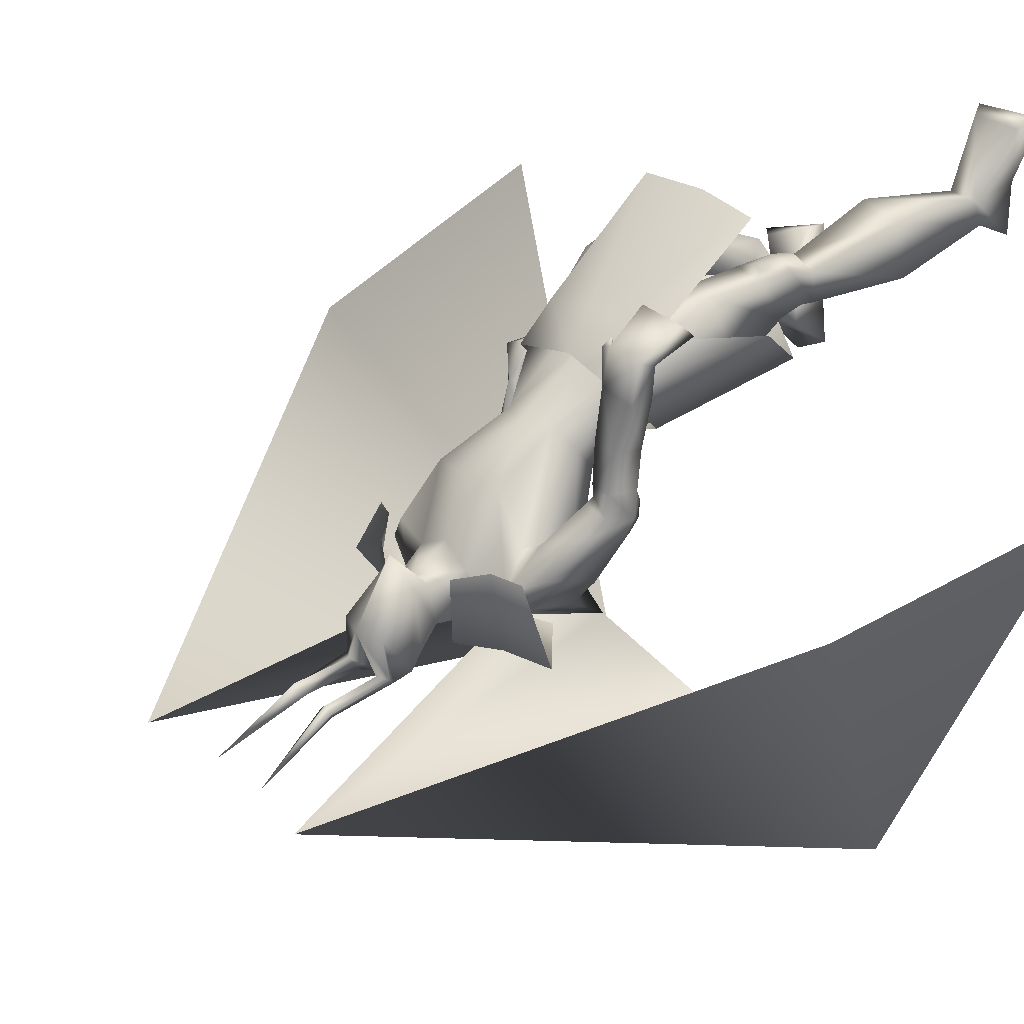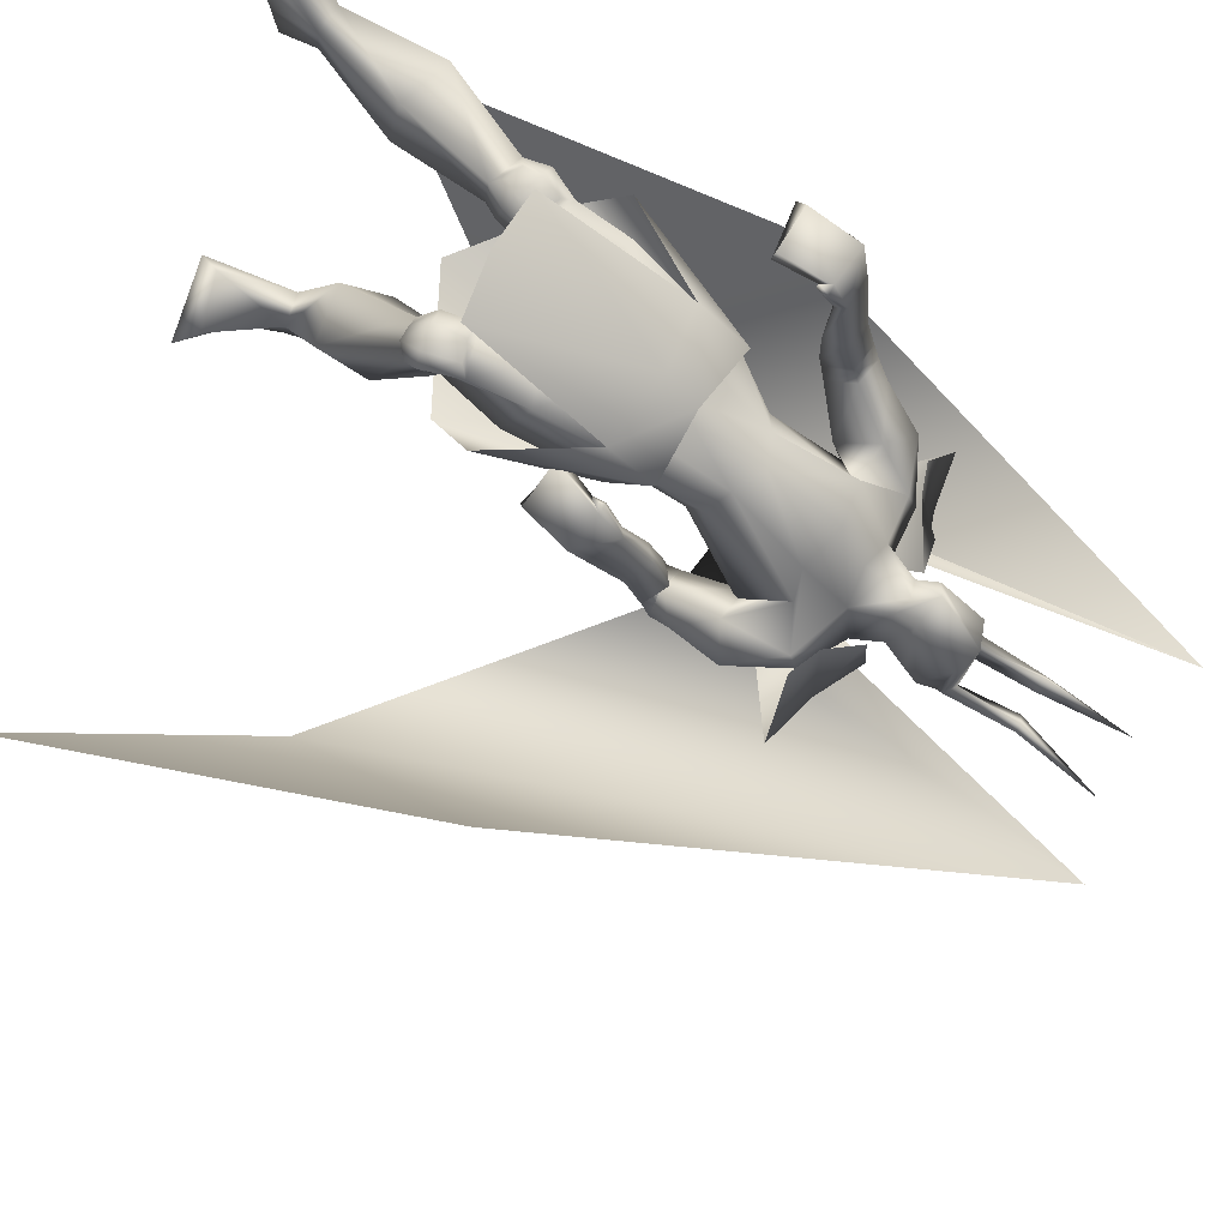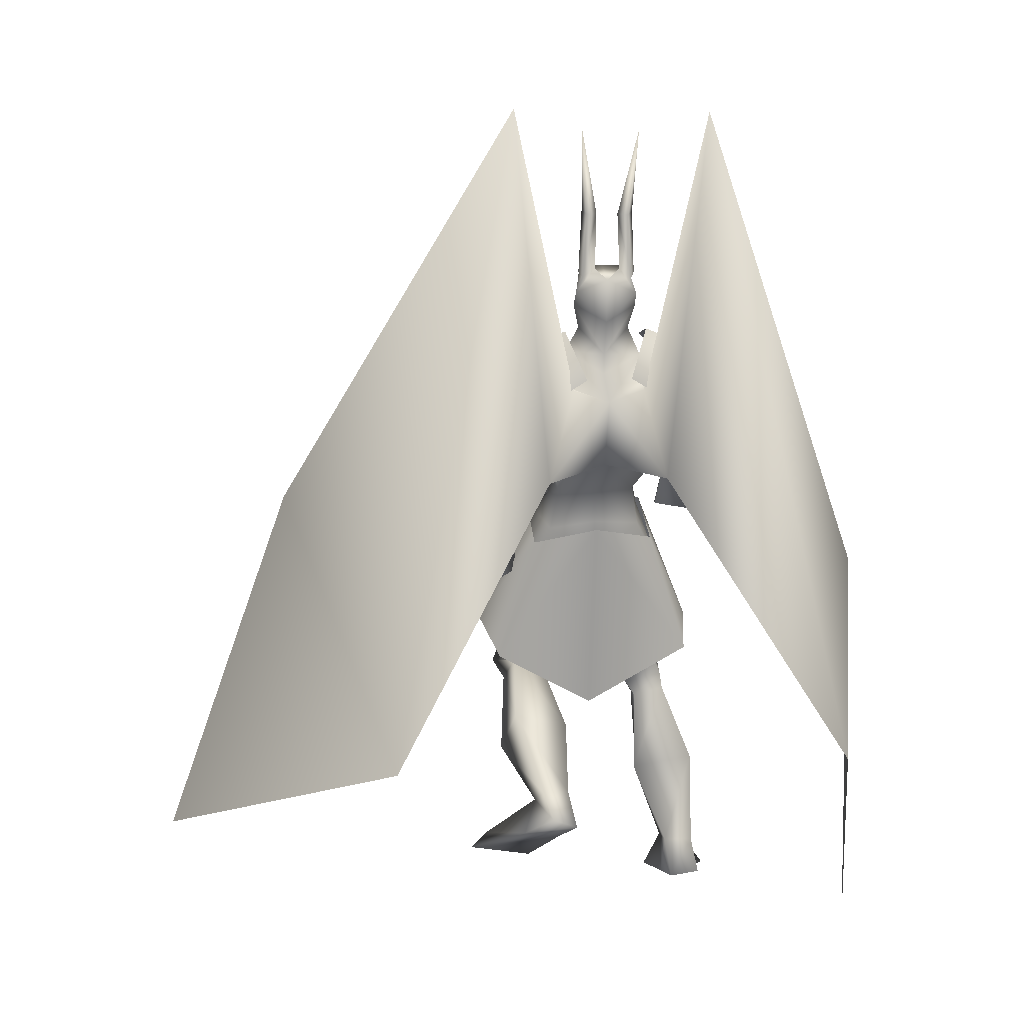
<metadata>
{"format":"obj","ext":"obj","renderer":"f3d","projection":"perspective","resolution":1024,"background":"white","views":[{"elev":32.5,"azim":-131.6,"up":"+Z"},{"elev":67.4,"azim":119.9,"up":"+Z"},{"elev":-2.0,"azim":175.9,"up":"+Y"}]}
</metadata>
<code>
o Cube_Cube.001
v 0.00902 -0.04506 -0.5173
v 0.1466 -0.04513 -0.5552
v -0.1321 -0.02979 -0.5327
v 0.1361 -0.1464 -0.6686
v -0.1467 -0.1312 -0.6486
v -0.01007 -0.1168 -0.7044
v 0.02746 -0.4105 -0.2991
v 0.1585 -0.3864 -0.302
v -0.1051 -0.41 -0.3116
v 0.2634 -0.3214 -0.5005
v -0.2526 -0.3149 -0.4712
v 0.2138 -0.4234 -0.5796
v -0.2418 -0.4011 -0.5561
v -0.01164 -0.5354 -0.5023
v 0.01494 -0.103 -0.4417
v 0.1535 -0.1319 -0.4888
v -0.1298 -0.1272 -0.4641
v 0.1143 0.3377 -0.821
v -0.1012 0.3496 -0.8036
v 0.08942 0.3333 -0.9638
v -0.09998 0.3438 -0.9485
v 0.0394 0.2194 -0.9752
v -0.06515 0.2252 -0.9668
v 0.2211 0.2497 -0.8282
v -0.2166 0.2738 -0.7929
v 0.299 0.2551 -0.9696
v -0.315 0.2889 -0.9201
v 0.1856 0.1746 -0.955
v -0.2173 0.1969 -0.9113
v 0.08373 0.2937 -0.914
v -0.08846 0.2869 -0.9201
v -0.002365 0.2384 -0.944
v 0.06619 0.2772 -0.8359
v -0.06718 0.2809 -0.8306
v 0.000571 0.2717 -0.7976
v 0.1845 0.2484 -0.8875
v -0.168 0.2847 -0.8763
v 0.1819 0.2336 -0.8534
v -0.165 0.2696 -0.8372
v -0.01435 0.171 -0.9543
v -0.01403 0.03307 -0.856
v 0.1351 0.1322 -0.9252
v -0.1976 0.1279 -0.9067
v 0.0976 0.2015 -0.6936
v -0.07928 0.2112 -0.6794
v 0.01149 0.2264 -0.6714
v 0.1159 0.2007 -0.7991
v -0.1214 0.1875 -0.7966
v 0.06749 0.05082 -0.623
v -0.05489 0.05756 -0.6131
v 0.008034 0.08284 -0.6161
v 0.1008 0.01955 -0.6662
v -0.09789 0.0305 -0.6502
v -0.0059 -0.02127 -0.7179
v 0.08417 -0.02312 -0.7262
v -0.0958 -0.01321 -0.7117
v 0.2215 0.02573 -0.9003
v -0.2758 0.1596 -0.71
v 0.1779 -0.009933 -0.8581
v -0.2283 0.1265 -0.67
v 0.1777 0.01186 -0.9556
v -0.293 0.09653 -0.7399
v 0.1194 -0.00674 -0.9011
v -0.2225 0.06666 -0.7108
v 0.2204 -0.02725 -0.8642
v -0.284 0.1228 -0.6277
v 0.1753 0.000389 -0.8471
v -0.2294 0.1132 -0.6324
v 0.1881 -0.07593 -0.8788
v -0.2975 0.06479 -0.6365
v 0.1283 -0.04044 -0.8654
v -0.2296 0.05101 -0.6509
v 0.175 -0.01394 -0.8686
v -0.2347 0.1149 -0.6547
v 0.2176 -0.01443 -0.9057
v -0.2871 0.1339 -0.6747
v 0.181 -0.0466 -0.9364
v -0.3018 0.07469 -0.6916
v 0.1233 -0.0337 -0.8981
v -0.2321 0.05469 -0.6833
v 0.009251 -0.09033 -0.5103
v 0.1367 -0.05364 -0.5688
v -0.1242 -0.04101 -0.5452
v -0.007413 -0.09519 -0.6861
v 0.09807 -0.1115 -0.6766
v -0.1131 -0.09718 -0.6586
v 0.06142 -0.1805 -0.4604
v -0.03978 -0.1869 -0.4605
v 0.01273 -0.168 -0.4661
v 0.02994 -0.2716 -0.5541
v -0.03993 -0.2717 -0.5642
v -0.005295 -0.2456 -0.5795
v 0.1495 -0.2004 -0.6329
v -0.1649 -0.1824 -0.6091
v -0.01174 -0.193 -0.6559
v 0.1949 -0.3608 -0.4117
v -0.168 -0.3739 -0.412
v 0.103 -0.3898 -0.4024
v -0.08003 -0.4055 -0.4216
v 0.1004 -0.4432 -0.4679
v -0.1029 -0.4528 -0.5029
v 0.1704 -0.4313 -0.4947
v -0.1756 -0.4313 -0.5074
v 0.103 -0.2757 -0.4142
v -0.07482 -0.2906 -0.4217
v 0.1819 -0.2493 -0.4263
v -0.1506 -0.2559 -0.4097
v 0.05188 -0.3727 -0.5044
v -0.05954 -0.3784 -0.5318
v 0.1733 -0.3189 -0.579
v -0.1885 -0.3045 -0.5656
v 0.1967 -0.4766 -0.4565
v -0.1975 -0.49 -0.4194
v 0.1274 -0.4926 -0.4357
v -0.1269 -0.5119 -0.4141
v 0.1053 -0.4455 -0.4846
v -0.1277 -0.5211 -0.4849
v 0.1725 -0.4333 -0.5052
v -0.1965 -0.5024 -0.4878
v 0.1174 -0.4526 -0.3899
v -0.09801 -0.4686 -0.4174
v 0.2207 -0.4361 -0.4015
v -0.1953 -0.4313 -0.3976
v 0.1041 -0.4512 -0.4466
v -0.1074 -0.4893 -0.4821
v 0.1865 -0.4387 -0.4715
v -0.1916 -0.4673 -0.4841
v 0.1983 -0.44 -0.3833
v -0.1681 -0.4341 -0.3849
v 0.1465 -0.4492 -0.3798
v -0.1204 -0.4547 -0.397
v 0.1543 -0.4877 -0.4123
v -0.1401 -0.4835 -0.3963
v 0.1862 -0.487 -0.4127
v -0.1686 -0.4717 -0.3883
v 0.142 -0.3883 -0.3858
v -0.1138 -0.4094 -0.4063
v 0.1813 -0.3745 -0.3902
v -0.1509 -0.392 -0.3974
v 0.1639 -0.8385 -0.7331
v -0.2863 -0.9638 -0.3475
v 0.08433 -0.8493 -0.7172
v -0.2089 -0.9701 -0.3728
v 0.04607 -0.8205 -0.7928
v -0.2225 -0.973 -0.4625
v 0.1037 -0.8006 -0.8234
v -0.2898 -0.962 -0.4618
v 0.1021 -0.6594 -0.5172
v -0.1471 -0.6847 -0.3445
v 0.2088 -0.6445 -0.5479
v -0.2556 -0.6566 -0.3451
v 0.05256 -0.5905 -0.5828
v -0.1303 -0.7005 -0.4492
v 0.1803 -0.5648 -0.6399
v -0.269 -0.675 -0.4676
v 0.08402 -0.7666 -0.6791
v -0.2052 -0.8769 -0.3675
v 0.1387 -0.7611 -0.707
v -0.2669 -0.8762 -0.3661
v 0.06099 -0.741 -0.73
v -0.2112 -0.8857 -0.4283
v 0.1228 -0.7419 -0.757
v -0.2785 -0.8859 -0.42
v 0.2501 -0.8463 -0.6256
v -0.3084 -0.9313 -0.2167
v 0.1565 -0.8674 -0.5813
v -0.2028 -0.9339 -0.221
v 0.1447 -0.9038 -0.5789
v -0.1845 -0.9667 -0.2131
v 0.2867 -0.8809 -0.6347
v -0.3377 -0.9667 -0.1942
v 0.255 -0.231 -0.6303
v -0.3002 -0.03171 -0.3279
v 0.1837 -0.2082 -0.5636
v -0.1999 -0.03181 -0.325
v 0.2391 -0.2437 -0.6596
v -0.3105 -0.05444 -0.3533
v 0.1669 -0.2028 -0.581
v -0.1977 -0.03701 -0.349
v 0.2069 -0.06928 -0.667
v -0.2262 0.09062 -0.4385
v 0.2564 -0.1119 -0.7109
v -0.3009 0.08683 -0.4509
v 0.2416 -0.1493 -0.7102
v -0.3115 0.04806 -0.4461
v 0.1875 -0.08364 -0.6758
v -0.2227 0.06829 -0.4501
v 0.1869 0.1036 -0.8391
v -0.1872 0.2005 -0.7486
v 0.2442 0.1339 -0.8863
v -0.2484 0.2388 -0.7834
v 0.1551 0.111 -0.9638
v -0.2565 0.1281 -0.8297
v 0.1028 0.1055 -0.8882
v -0.1705 0.1184 -0.7982
v 0.1427 -0.03882 -0.9114
v -0.2563 0.06069 -0.686
v 0.1684 -0.05191 -0.9397
v -0.2989 0.06077 -0.6948
v 0.1477 -0.04759 -0.8863
v -0.2555 0.05839 -0.6626
v 0.1738 -0.0756 -0.8995
v -0.2958 0.05499 -0.6596
v 0.142 -0.01714 -0.9192
v -0.2527 0.07035 -0.7063
v 0.1646 -0.0108 -0.9554
v -0.2914 0.07509 -0.725
v 0.08264 -0.07588 -0.5511
v -0.07041 -0.06975 -0.5381
v 0.1558 -0.1427 -0.4969
v -0.135 -0.1369 -0.4721
v 0.1822 -0.02586 -0.7702
v -0.2198 0.1 -0.5524
v 0.2273 -0.05586 -0.7925
v -0.2779 0.1078 -0.5519
v 0.1937 -0.1043 -0.8046
v -0.2895 0.04913 -0.5588
v 0.1486 -0.05681 -0.7827
v -0.2208 0.0543 -0.5646
v 0.2178 -0.1077 -0.5992
v -0.2179 0.06574 -0.368
v 0.282 -0.1312 -0.6396
v -0.3019 0.07353 -0.366
v 0.2684 -0.1558 -0.6532
v -0.3125 0.04384 -0.3761
v 0.2003 -0.1138 -0.6106
v -0.2138 0.05157 -0.3842
v 0.1935 -0.1343 -0.6008
v -0.1996 0.04228 -0.3672
v 0.1998 -0.1325 -0.5969
v -0.2032 0.04642 -0.3614
v 0.19 -0.1123 -0.608
v -0.196 0.06222 -0.3812
v 0.1966 -0.1103 -0.6035
v -0.1996 0.06667 -0.3747
v -0.002365 0.2827 -0.951
v 0.05545 0.3491 -0.9233
v -0.06018 0.3491 -0.9233
v -0.002365 0.3515 -1.002
v 0.06896 0.398 -0.9552
v -0.07369 0.398 -0.9552
v 0.06678 0.4202 -0.9932
v -0.0715 0.4202 -0.9932
v -0.002365 0.4463 -1.017
v 0.03262 0.3495 -0.8436
v -0.03735 0.3495 -0.8436
v -0.002365 0.3605 -0.8384
v 0.05222 0.4765 -0.9061
v -0.05695 0.4765 -0.9061
v -0.002365 0.4966 -0.9024
v 0.04421 0.3908 -0.831
v -0.04894 0.3908 -0.831
v -0.002365 0.411 -0.7699
v 0.03845 0.4843 -0.9895
v -0.04318 0.4843 -0.9895
v 0.06149 0.4689 -0.9932
v -0.06622 0.4689 -0.9932
v 0.02566 0.4736 -1.015
v -0.03039 0.4736 -1.015
v 0.05353 0.4534 -1.01
v -0.05826 0.4534 -1.01
v 0.04445 0.595 -1.027
v -0.04918 0.595 -1.027
v 0.02185 0.5997 -1.012
v -0.02658 0.5997 -1.012
v 0.05573 0.6058 -1.01
v -0.06046 0.6058 -1.01
v 0.04394 0.6085 -0.9928
v -0.04866 0.6085 -0.9928
v 0.06225 0.7789 -1.091
v -0.06698 0.7789 -1.091
v 0.1295 -0.02057 -1.016
v -0.1397 -0.007533 -1.022
v 0.06848 0.1969 -0.9578
v -0.09502 0.2017 -0.9441
v 0.491 -0.6328 -1.673
v -0.3926 -0.5972 -1.782
v 0.2157 0.8263 -1.072
v -0.2319 0.8269 -1.066
v 0.9975 -0.8078 -0.7104
v -0.5383 -0.9942 -1.016
v 0.7389 -0.0382 -0.7099
v -0.57 -0.1856 -0.9503
v 0.1626 0.2779 -0.8137
v 0.189 0.2855 -0.9607
v 0.09844 0.1817 -0.9588
v -0.1538 0.2953 -0.7882
v -0.2024 0.3071 -0.9291
v -0.1247 0.1938 -0.9409
f 4 2 10
f 4 10 12
f 11 3 5
f 11 5 13
f 6 4 12
f 6 12 14
f 13 5 6
f 13 6 14
f 1 15 16
f 1 16 2
f 1 3 17
f 1 17 15
f 15 7 8
f 15 8 16
f 9 7 15
f 9 15 17
f 2 16 10
f 11 17 3
f 30 33 38
f 30 38 36
f 39 34 31
f 39 31 37
f 30 36 40
f 30 40 32
f 40 37 31
f 40 31 32
f 33 35 46
f 33 46 44
f 46 35 34
f 46 34 45
f 38 33 44
f 38 44 47
f 45 34 39
f 45 39 48
f 44 46 51
f 44 51 49
f 51 46 45
f 51 45 50
f 47 44 49
f 47 49 52
f 50 45 48
f 50 48 53
f 41 42 55
f 41 55 54
f 56 43 41
f 56 41 54
f 42 47 52
f 42 52 55
f 53 48 43
f 53 43 56
f 59 73 75
f 59 75 57
f 76 74 60
f 76 60 58
f 73 67 65
f 73 65 75
f 66 68 74
f 66 74 76
f 63 79 73
f 63 73 59
f 74 80 64
f 74 64 60
f 79 71 67
f 79 67 73
f 68 72 80
f 68 80 74
f 54 55 85
f 54 85 84
f 86 56 54
f 86 54 84
f 55 52 82
f 55 82 85
f 83 53 56
f 83 56 86
f 87 89 92
f 87 92 90
f 92 89 88
f 92 88 91
f 85 93 95
f 85 95 84
f 95 94 86
f 95 86 84
f 93 90 92
f 93 92 95
f 92 91 94
f 92 94 95
f 104 98 96
f 104 96 106
f 97 99 105
f 97 105 107
f 90 108 104
f 90 104 87
f 105 109 91
f 105 91 88
f 108 100 98
f 108 98 104
f 99 101 109
f 99 109 105
f 93 110 108
f 93 108 90
f 109 111 94
f 109 94 91
f 110 102 100
f 110 100 108
f 101 103 111
f 101 111 109
f 106 96 102
f 106 102 110
f 103 97 107
f 103 107 111
f 100 124 120
f 100 120 98
f 121 125 101
f 121 101 99
f 124 116 114
f 124 114 120
f 115 117 125
f 115 125 121
f 102 126 124
f 102 124 100
f 125 127 103
f 125 103 101
f 126 118 116
f 126 116 124
f 117 119 127
f 117 127 125
f 96 122 126
f 96 126 102
f 127 123 97
f 127 97 103
f 122 112 118
f 122 118 126
f 119 113 123
f 119 123 127
f 122 96 138
f 122 138 128
f 139 97 123
f 139 123 129
f 112 122 128
f 112 128 134
f 129 123 113
f 129 113 135
f 98 120 130
f 98 130 136
f 131 121 99
f 131 99 137
f 120 114 132
f 120 132 130
f 133 115 121
f 133 121 131
f 114 112 134
f 114 134 132
f 135 113 115
f 135 115 133
f 96 98 136
f 96 136 138
f 137 99 97
f 137 97 139
f 136 130 128
f 136 128 138
f 129 131 137
f 129 137 139
f 130 132 134
f 130 134 128
f 135 133 131
f 135 131 129
f 114 148 150
f 114 150 112
f 151 149 115
f 151 115 113
f 116 152 148
f 116 148 114
f 149 153 117
f 149 117 115
f 118 154 152
f 118 152 116
f 153 155 119
f 153 119 117
f 112 150 154
f 112 154 118
f 155 151 113
f 155 113 119
f 140 142 144
f 140 144 146
f 145 143 141
f 145 141 147
f 148 156 158
f 148 158 150
f 159 157 149
f 159 149 151
f 152 160 156
f 152 156 148
f 157 161 153
f 157 153 149
f 160 144 142
f 160 142 156
f 143 145 161
f 143 161 157
f 154 162 160
f 154 160 152
f 161 163 155
f 161 155 153
f 162 146 144
f 162 144 160
f 145 147 163
f 145 163 161
f 150 158 162
f 150 162 154
f 163 159 151
f 163 151 155
f 158 140 146
f 158 146 162
f 147 141 159
f 147 159 163
f 158 156 166
f 158 166 164
f 167 157 159
f 167 159 165
f 140 158 164
f 140 164 170
f 165 159 141
f 165 141 171
f 156 142 168
f 156 168 166
f 169 143 157
f 169 157 167
f 142 140 170
f 142 170 168
f 171 141 143
f 171 143 169
f 166 168 170
f 166 170 164
f 171 169 167
f 171 167 165
f 172 174 178
f 172 178 176
f 179 175 173
f 179 173 177
f 38 188 190
f 38 190 36
f 191 189 39
f 191 39 37
f 188 59 57
f 188 57 190
f 58 60 189
f 58 189 191
f 36 190 192
f 36 192 42
f 193 191 37
f 193 37 43
f 190 57 61
f 190 61 192
f 62 58 191
f 62 191 193
f 47 194 188
f 47 188 38
f 189 195 48
f 189 48 39
f 194 63 59
f 194 59 188
f 60 64 195
f 60 195 189
f 42 192 194
f 42 194 47
f 195 193 43
f 195 43 48
f 192 61 63
f 192 63 194
f 64 62 193
f 64 193 195
f 57 75 77
f 57 77 61
f 78 76 58
f 78 58 62
f 65 69 77
f 65 77 75
f 78 70 66
f 78 66 76
f 79 63 204
f 79 204 196
f 205 64 80
f 205 80 197
f 71 79 196
f 71 196 200
f 197 80 72
f 197 72 201
f 77 69 202
f 77 202 198
f 203 70 78
f 203 78 199
f 61 77 198
f 61 198 206
f 199 78 62
f 199 62 207
f 69 71 200
f 69 200 202
f 201 72 70
f 201 70 203
f 63 61 206
f 63 206 204
f 207 62 64
f 207 64 205
f 206 198 196
f 206 196 204
f 197 199 207
f 197 207 205
f 198 202 200
f 198 200 196
f 201 203 199
f 201 199 197
f 49 51 81
f 49 81 208
f 81 51 50
f 81 50 209
f 49 208 82
f 49 82 52
f 83 209 50
f 83 50 53
f 81 89 87
f 81 87 208
f 88 89 81
f 88 81 209
f 87 104 106
f 87 106 210
f 107 105 88
f 107 88 211
f 82 208 87
f 82 87 210
f 88 209 83
f 88 83 211
f 82 210 93
f 82 93 85
f 94 211 83
f 94 83 86
f 93 210 106
f 93 106 110
f 107 211 94
f 107 94 111
f 67 212 214
f 67 214 65
f 215 213 68
f 215 68 66
f 65 214 216
f 65 216 69
f 217 215 66
f 217 66 70
f 71 218 212
f 71 212 67
f 213 219 72
f 213 72 68
f 69 216 218
f 69 218 71
f 219 217 70
f 219 70 72
f 180 220 222
f 180 222 182
f 223 221 181
f 223 181 183
f 220 174 172
f 220 172 222
f 173 175 221
f 173 221 223
f 182 222 224
f 182 224 184
f 225 223 183
f 225 183 185
f 222 172 176
f 222 176 224
f 177 173 223
f 177 223 225
f 226 178 174
f 226 174 220
f 175 179 227
f 175 227 221
f 184 224 226
f 184 226 186
f 227 225 185
f 227 185 187
f 224 176 178
f 224 178 226
f 179 177 225
f 179 225 227
f 226 220 230
f 226 230 228
f 231 221 227
f 231 227 229
f 186 226 228
f 186 228 232
f 229 227 187
f 229 187 233
f 220 180 234
f 220 234 230
f 235 181 221
f 235 221 231
f 180 186 232
f 180 232 234
f 233 187 181
f 233 181 235
f 232 228 230
f 232 230 234
f 231 229 233
f 231 233 235
f 180 182 214
f 180 214 212
f 215 183 181
f 215 181 213
f 182 184 216
f 182 216 214
f 217 185 183
f 217 183 215
f 184 186 218
f 184 218 216
f 219 187 185
f 219 185 217
f 180 212 218
f 180 218 186
f 219 213 181
f 219 181 187
f 251 245 237
f 251 237 240
f 238 246 252
f 238 252 241
f 236 239 240
f 236 240 237
f 241 239 236
f 241 236 238
f 251 240 242
f 251 242 248
f 243 241 252
f 243 252 249
f 242 240 239
f 242 239 244
f 239 241 243
f 239 243 244
f 253 247 245
f 253 245 251
f 246 247 253
f 246 253 252
f 251 248 250
f 251 250 253
f 250 249 252
f 250 252 253
f 30 32 236
f 30 236 237
f 236 32 31
f 236 31 238
f 30 237 245
f 30 245 33
f 246 238 31
f 246 31 34
f 33 245 247
f 33 247 35
f 247 246 34
f 247 34 35
f 250 248 256
f 250 256 254
f 257 249 250
f 257 250 255
f 244 250 254
f 244 254 258
f 255 250 244
f 255 244 259
f 242 244 258
f 242 258 260
f 259 244 243
f 259 243 261
f 248 242 260
f 248 260 256
f 261 243 249
f 261 249 257
f 256 260 262
f 256 262 266
f 263 261 257
f 263 257 267
f 260 258 264
f 260 264 262
f 265 259 261
f 265 261 263
f 258 254 268
f 258 268 264
f 269 255 259
f 269 259 265
f 254 256 266
f 254 266 268
f 267 257 255
f 267 255 269
f 266 270 268
f 269 271 267
f 264 268 270
f 271 269 265
f 262 264 270
f 271 265 263
f 262 270 266
f 267 271 263
f 36 42 272
f 36 272 274
f 273 43 37
f 273 37 275
f 36 274 40
f 40 275 37
f 41 272 42
f 43 273 41
f 40 274 272
f 40 272 41
f 273 275 40
f 273 40 41
f 272 274 278
f 272 278 276
f 279 275 273
f 279 273 277
f 276 278 282
f 276 282 280
f 283 279 277
f 283 277 281
f 18 284 285
f 18 285 20
f 284 24 26
f 284 26 285
f 20 285 286
f 20 286 22
f 285 26 28
f 285 28 286
f 25 287 288
f 25 288 27
f 287 19 21
f 287 21 288
f 27 288 289
f 27 289 29
f 288 21 23
f 288 23 289

</code>
